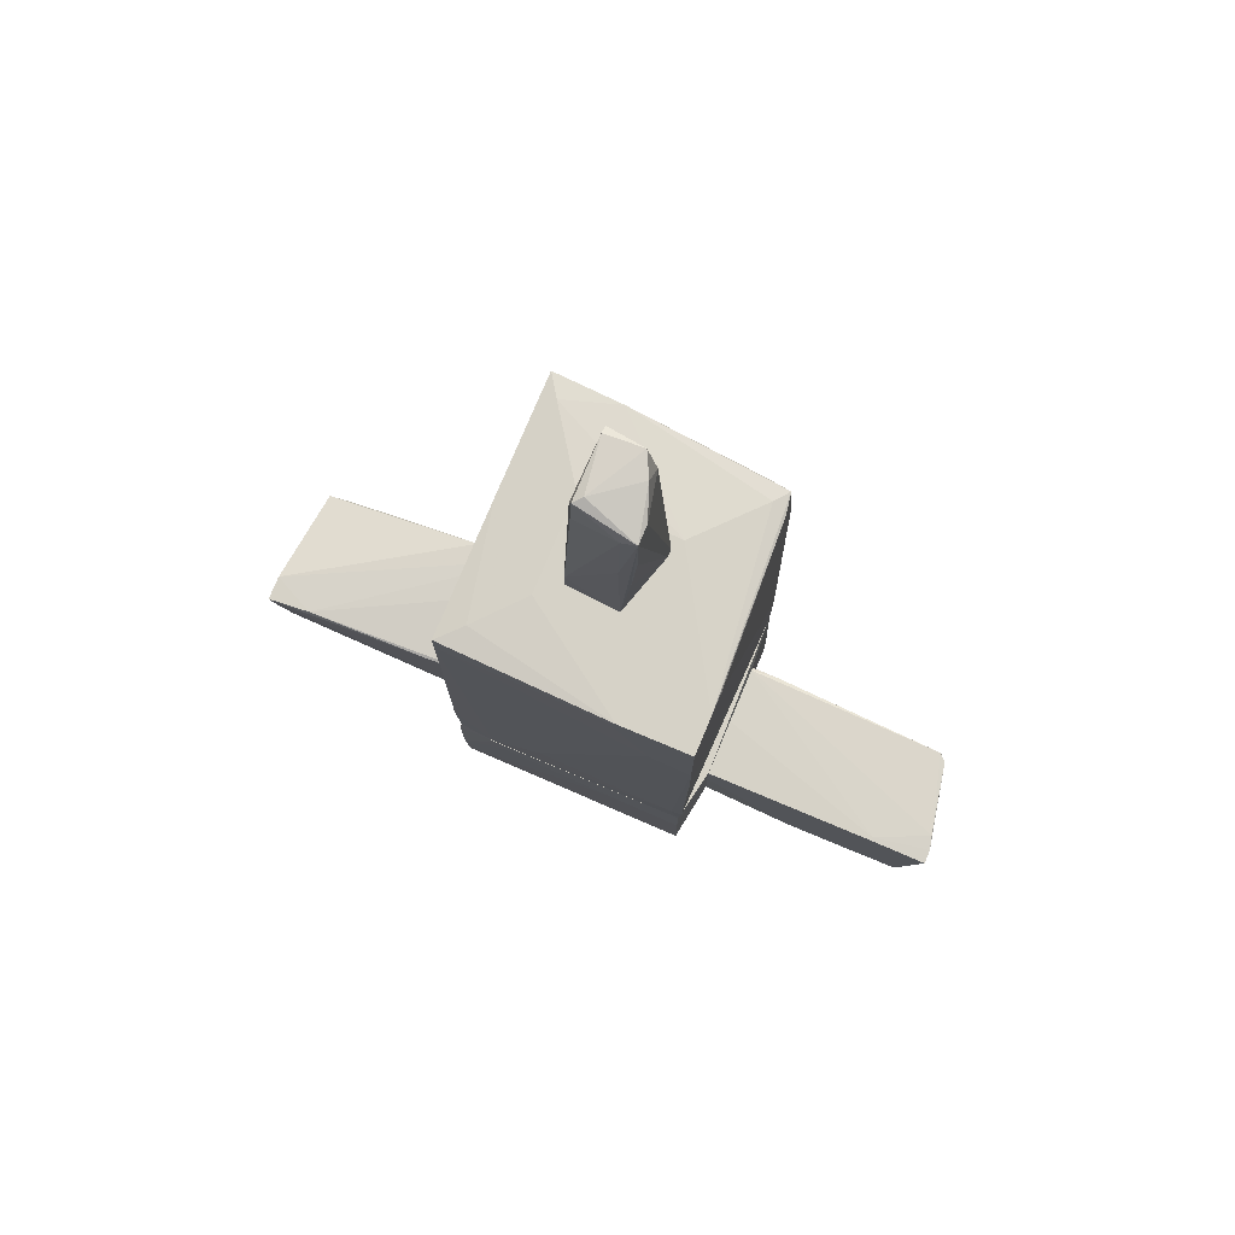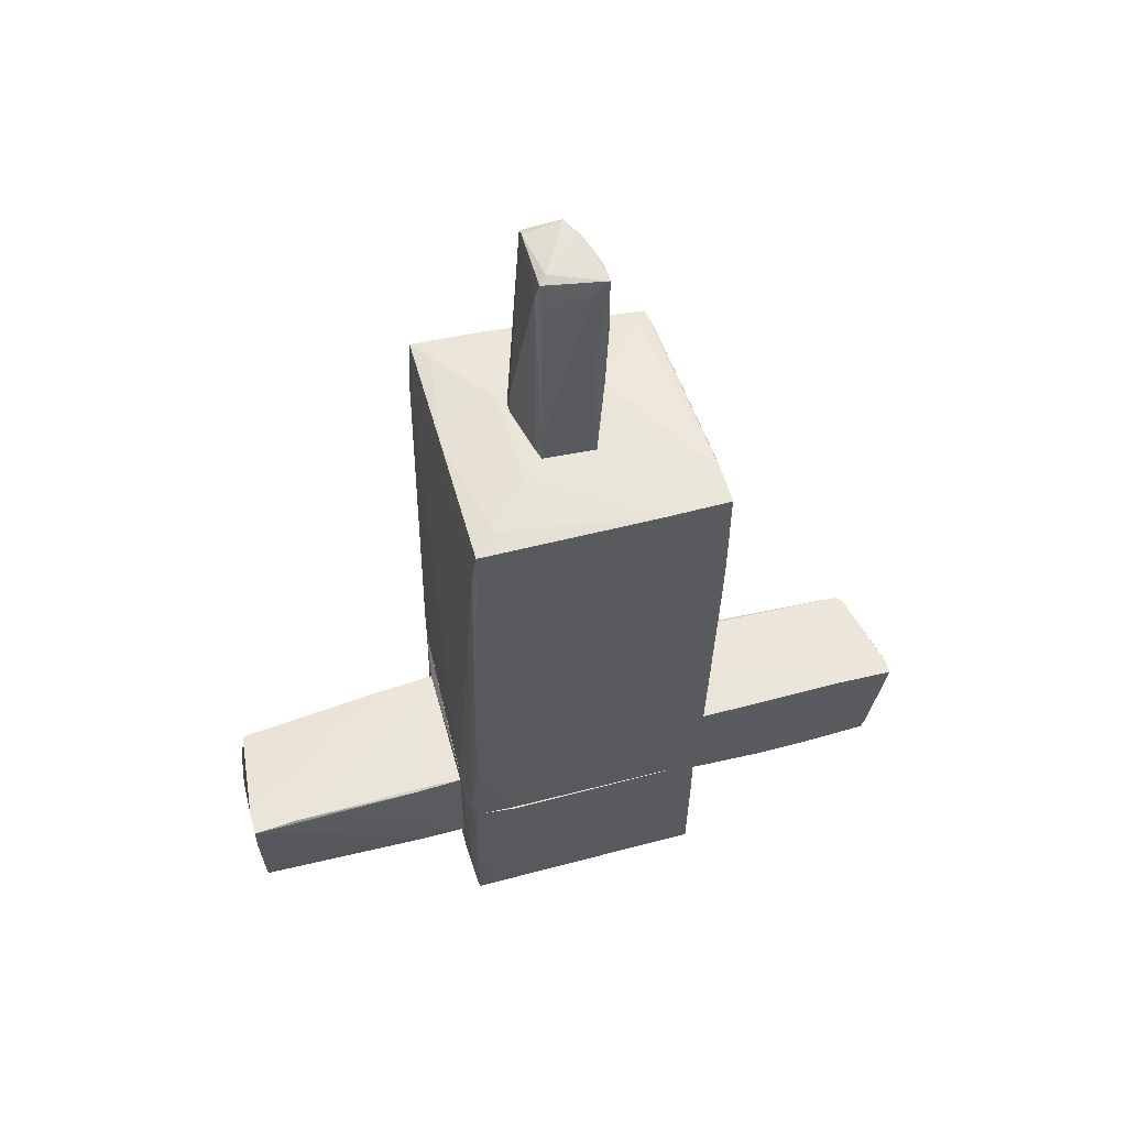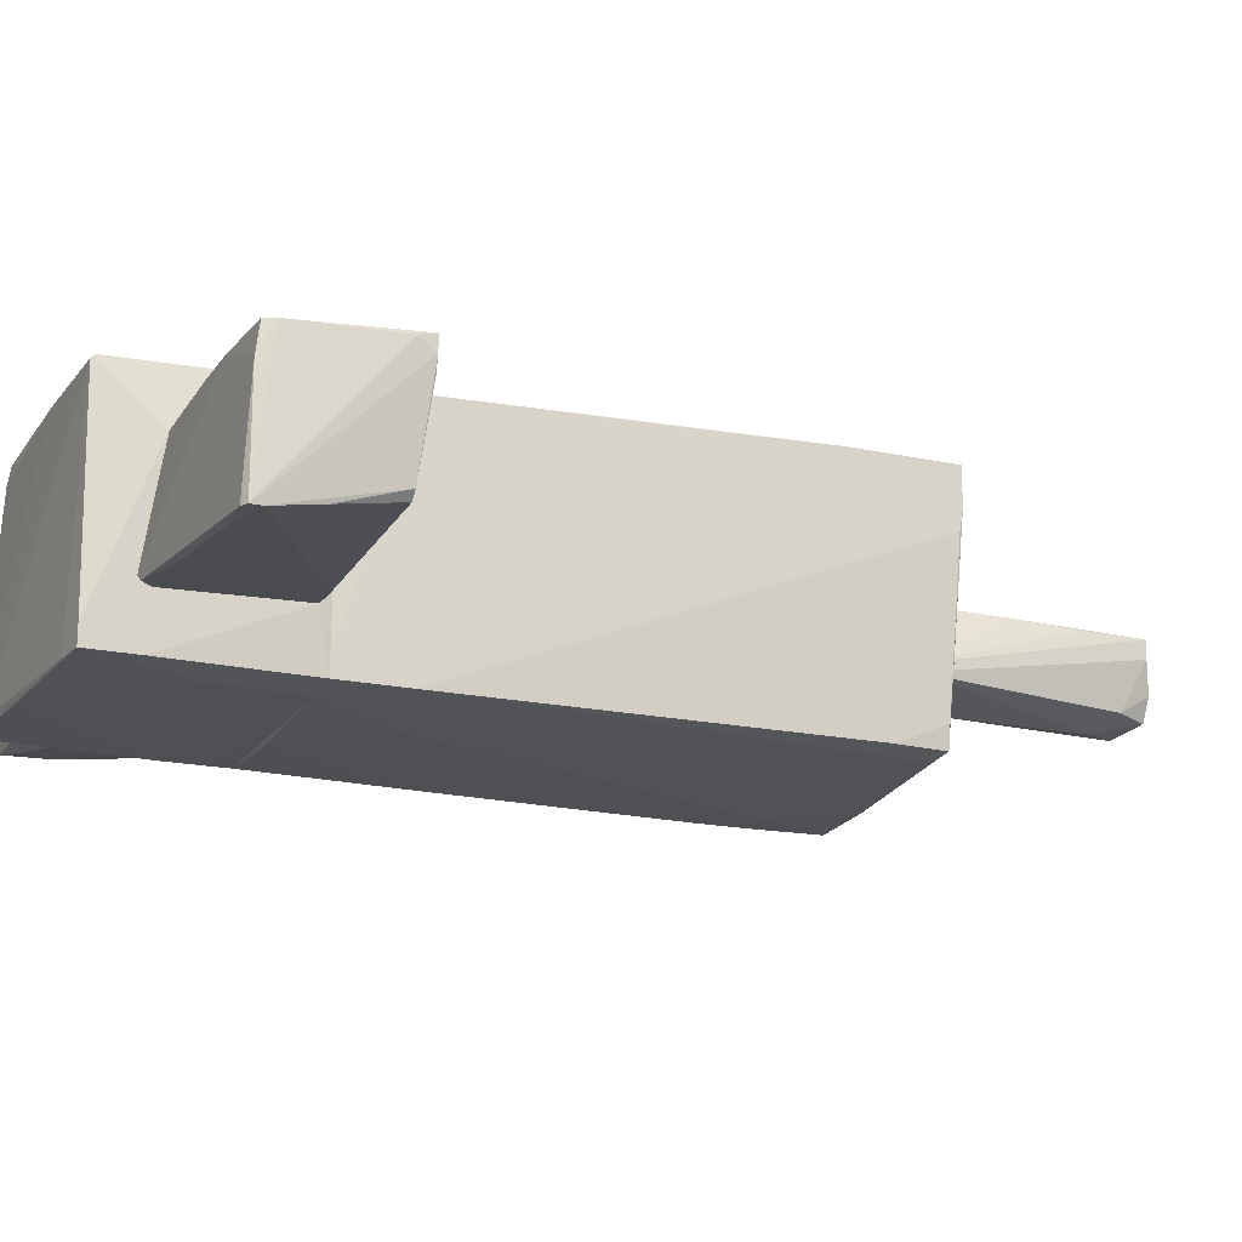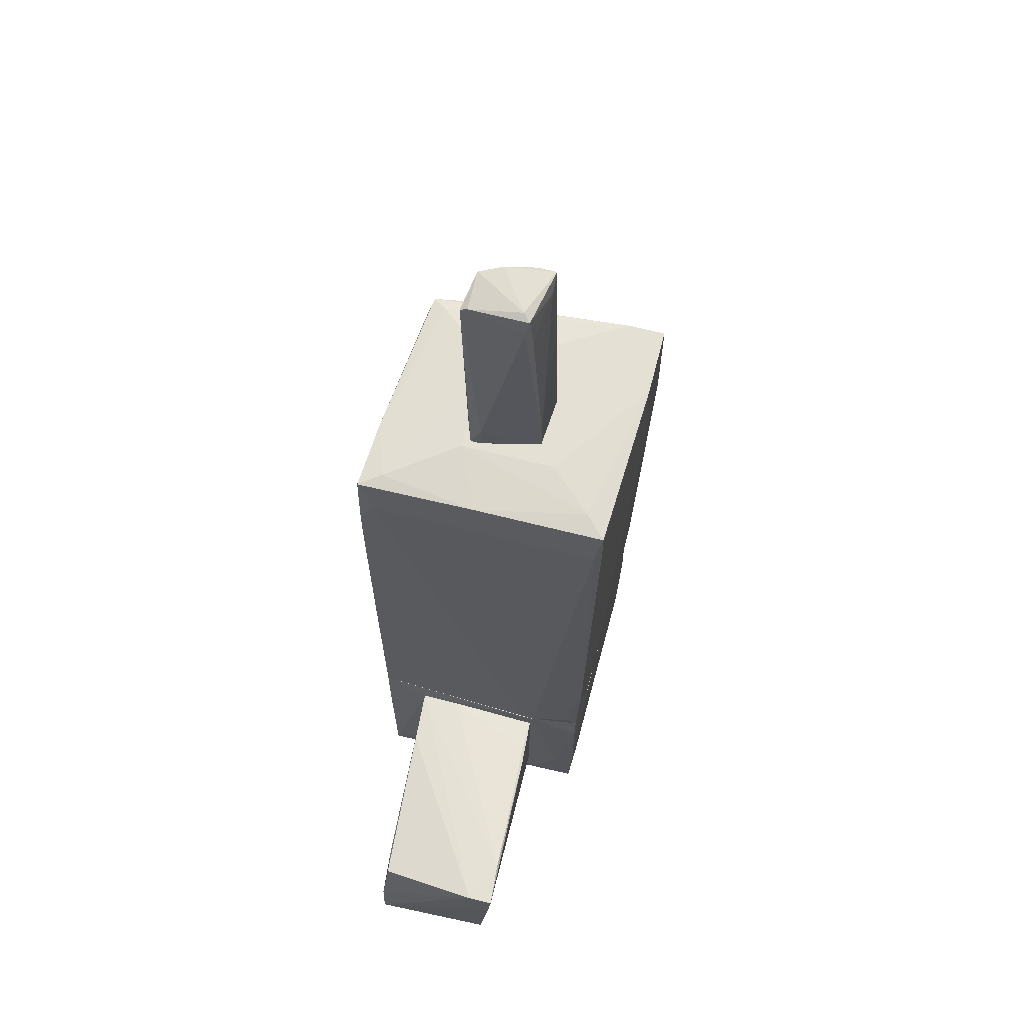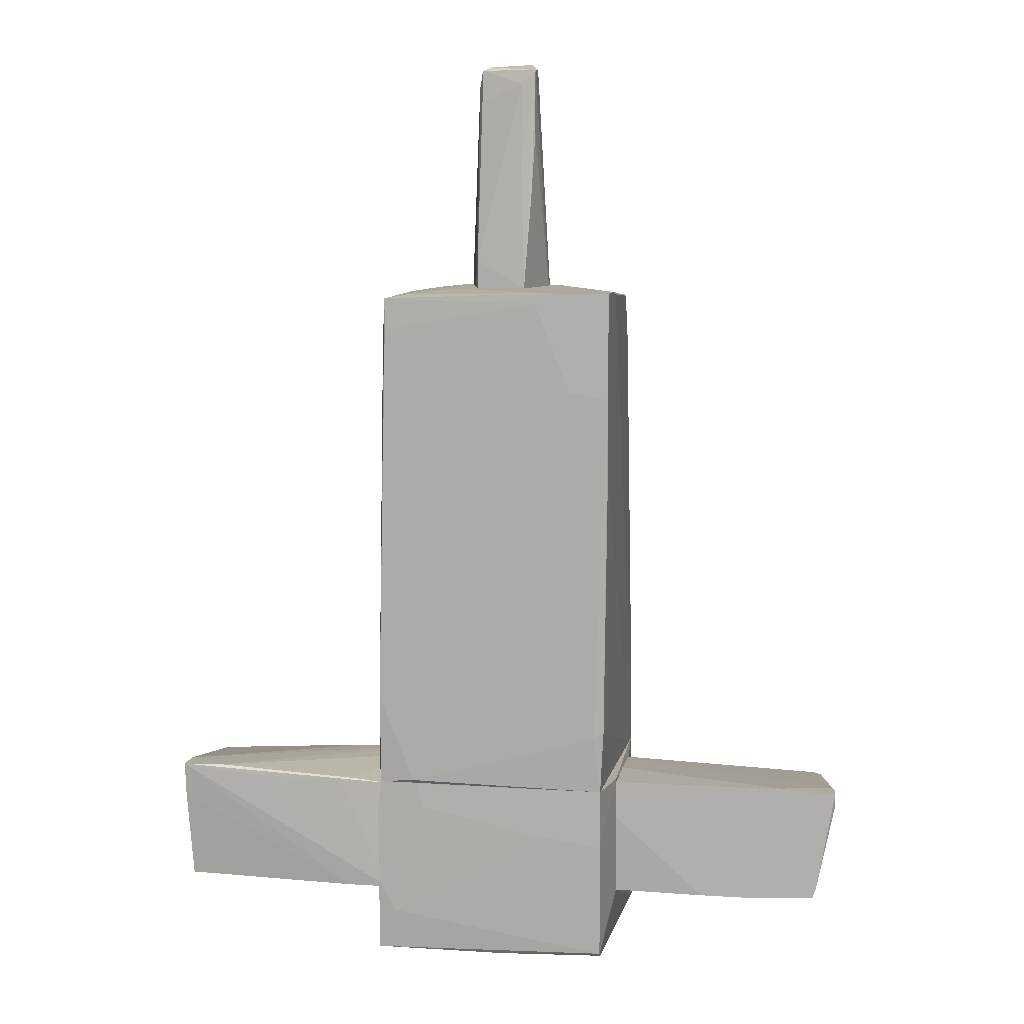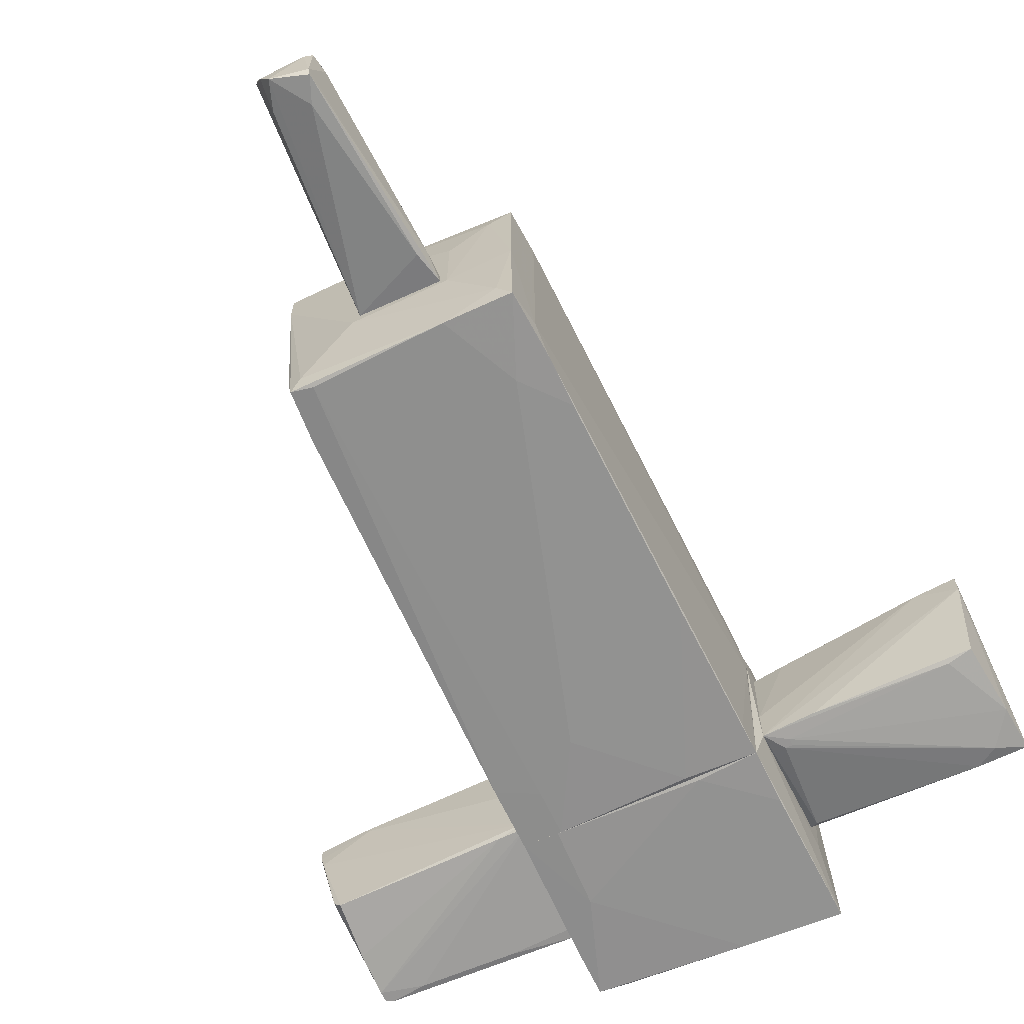
<metadata>
{"format":"obj","ext":"obj","renderer":"f3d","projection":"perspective","resolution":1024,"background":"white","views":[{"elev":78.5,"azim":22.7,"up":"+Y"},{"elev":57.7,"azim":-15.6,"up":"+Y"},{"elev":-17.6,"azim":66.6,"up":"+Z"},{"elev":65.4,"azim":-75.6,"up":"+Y"},{"elev":9.1,"azim":9.5,"up":"+Y"},{"elev":-67.5,"azim":-154.4,"up":"+Z"}]}
</metadata>
<code>
o convex_0
v -2.248 -1.306 0.5459
v -1.263 -1.459 -0.624
v -1.263 -1.398 -0.624
v -3.018 -2.352 -0.5623
v -1.079 -2.352 0.4844
v -2.987 -2.321 0.4535
v -2.926 -1.336 -0.5007
v -1.079 -2.352 -0.4392
v -1.079 -1.336 0.4844
v -3.018 -1.213 0.5768
v -1.079 -1.275 -0.624
v -2.772 -2.229 -0.5932
v -3.018 -1.213 0.3612
v -2.649 -1.213 0.5459
v -1.14 -2.321 -0.47
v -1.079 -1.275 -0.2853
v -2.987 -1.952 -0.5623
v -1.54 -1.275 -0.5932
v -1.448 -2.352 0.4844
v -2.987 -2.352 -0.1929
v -3.018 -1.521 0.5459
v -2.71 -1.367 -0.5315
v -1.51 -1.306 0.5151
v -1.356 -1.306 0.4844
v -2.587 -2.352 -0.5623
v -1.202 -1.459 -0.624
v -1.787 -2.352 0.4535
f 20 19 27
f 5 8 9
f 5 1 10
f 2 3 11
f 9 8 11
f 3 2 12
f 4 10 13
f 11 13 14
f 13 10 14
f 11 8 15
f 9 11 16
f 11 14 16
f 3 12 17
f 12 4 17
f 4 13 17
f 13 7 17
f 7 13 18
f 13 11 18
f 4 8 19
f 8 5 19
f 5 10 19
f 6 4 20
f 4 19 20
f 4 6 21
f 10 4 21
f 6 19 21
f 19 10 21
f 11 3 22
f 17 7 22
f 3 17 22
f 18 11 22
f 7 18 22
f 1 5 23
f 5 9 23
f 10 1 23
f 14 10 23
f 14 23 24
f 9 16 24
f 16 14 24
f 23 9 24
f 8 4 25
f 4 12 25
f 15 8 25
f 15 25 26
f 2 11 26
f 12 2 26
f 11 15 26
f 25 12 26
f 19 6 27
f 6 20 27
o convex_1
v -0.9861 0.2654 -1.055
v 1.077 3.313 1.1
v 1.077 3.313 0.7921
v 1.077 -1.182 -0.8394
v -1.017 -1.182 0.9462
v -0.9245 3.22 -1.086
v -0.9245 3.251 1.039
v 1.015 -1.182 0.977
v 0.9844 3.19 -0.9318
v -1.017 -1.182 -1.024
v 1.077 -1.182 -0.9626
v -1.078 -1.151 0.3919
v 0.738 2.451 1.1
v -0.401 3.313 -0.3159
v -0.7088 -1.151 0.9768
v 1.046 -0.6278 1.008
v -0.9553 2.882 -0.9624
v 0.307 -0.443 -1.024
v -0.9553 2.882 0.9768
v -0.6472 2.574 -1.086
v 1.015 2.758 -0.9318
v 0.4302 3.313 -0.2851
v 0.7996 3.159 -0.9624
v 1.077 1.712 1.069
v 0.4916 3.313 1.1
v 1.077 -0.6278 -0.9626
v -1.017 -0.3814 0.9768
v 1.077 3.282 0.6074
v -0.401 3.313 0.4842
v -0.401 -1.151 -1.024
v -0.247 -0.4738 1.008
v -0.9245 2.974 1.039
v -0.3394 3.221 -1.055
v -1.078 -1.182 0.515
v -1.017 -0.9046 -1.024
v 1.077 2.389 1.1
v 0.738 -1.182 -0.9934
v -0.9553 2.204 -1.086
v -0.9245 3.251 -0.06964
v -0.7396 3.282 0.8537
v 0.892 3.221 -0.8085
v 0.9536 -0.6895 1.008
v 0.738 -0.7819 -0.9934
v -1.048 -1.059 0.8537
v -0.8013 3.251 -0.901
v 1.015 3.19 -0.7469
v -0.9553 2.635 -1.086
v 0.4302 3.221 1.1
f 34 59 75
f 30 29 31
f 32 31 35
f 31 32 37
f 30 31 38
f 31 37 38
f 29 30 41
f 32 35 42
f 35 31 43
f 34 44 46
f 44 39 46
f 41 30 49
f 31 29 51
f 43 31 51
f 29 41 52
f 30 38 53
f 36 48 53
f 50 36 53
f 32 42 54
f 34 46 54
f 30 53 55
f 53 48 55
f 52 41 56
f 37 28 57
f 40 42 58
f 42 40 59
f 34 54 59
f 54 42 59
f 47 33 60
f 36 50 60
f 50 47 60
f 37 32 61
f 39 37 61
f 46 39 61
f 37 39 62
f 29 40 63
f 51 29 63
f 43 51 63
f 38 37 64
f 53 38 64
f 37 57 64
f 57 45 64
f 28 37 65
f 33 47 65
f 47 45 65
f 57 28 65
f 45 57 65
f 37 62 65
f 33 44 66
f 44 34 66
f 34 52 67
f 56 41 67
f 52 56 67
f 66 34 67
f 41 66 67
f 30 36 68
f 49 30 68
f 36 60 68
f 60 49 68
f 42 35 69
f 35 43 69
f 40 58 69
f 58 42 69
f 63 40 69
f 43 63 69
f 45 47 70
f 47 50 70
f 50 53 70
f 64 45 70
f 53 64 70
f 32 54 71
f 54 46 71
f 61 32 71
f 46 61 71
f 41 49 72
f 60 33 72
f 49 60 72
f 66 41 72
f 33 66 72
f 36 30 73
f 48 36 73
f 30 55 73
f 55 48 73
f 44 33 74
f 39 44 74
f 62 39 74
f 33 65 74
f 65 62 74
f 40 29 75
f 29 52 75
f 52 34 75
f 59 40 75
o convex_2
v 0.2147 5.314 -0.1005
v -0.3395 3.313 -0.2545
v -0.3395 3.313 -0.1621
v 0.3687 3.313 -0.1929
v 0.2147 3.313 0.3613
v -0.1855 5.253 0.2072
v -0.1855 5.222 -0.3469
v 0.307 5.253 0.2996
v -0.2163 3.313 0.3304
v 0.2147 5.068 -0.2545
v -0.09308 5.006 -0.3469
v -0.2163 5.099 0.1764
v 0.307 5.253 0.1456
v -0.2163 3.56 0.3304
v -0.2778 3.59 -0.2853
v 0.1223 5.314 -0.2853
v 0.307 4.698 0.2996
v -0.3395 3.529 -0.1621
v 0.3687 3.313 -0.1313
v 0.1839 5.129 0.2996
v -0.2471 3.344 0.2689
v -0.1239 5.283 0.1456
v 0.1839 4.39 0.3304
v -0.1855 4.976 0.238
v 0.2763 4.145 0.3304
v -0.1855 5.253 -0.2853
f 97 91 101
f 78 77 79
f 78 79 80
f 78 80 84
f 76 83 88
f 83 79 88
f 85 76 88
f 79 85 88
f 84 80 89
f 79 77 90
f 77 82 90
f 86 79 90
f 82 86 90
f 76 85 91
f 85 79 91
f 79 86 91
f 86 82 91
f 77 78 93
f 82 77 93
f 80 79 94
f 79 83 94
f 83 92 94
f 83 81 95
f 78 84 96
f 84 89 96
f 89 87 96
f 93 78 96
f 87 93 96
f 83 76 97
f 81 83 97
f 76 91 97
f 80 83 98
f 89 80 98
f 83 95 98
f 95 89 98
f 81 87 99
f 87 89 99
f 95 81 99
f 89 95 99
f 83 80 100
f 92 83 100
f 80 94 100
f 94 92 100
f 87 81 101
f 91 82 101
f 82 93 101
f 93 87 101
f 81 97 101
o convex_3
v 0.3685 -1.613 0.9771
v -1.017 -1.675 -1.024
v -1.017 -1.182 -1.024
v 1.108 -2.752 -0.9626
v -1.048 -2.783 0.9152
v 1.077 -1.182 -0.9626
v 1.015 -2.722 0.9461
v -1.017 -1.182 0.9461
v -1.048 -2.906 -0.9933
v 1.015 -1.182 0.9771
v 1.108 -1.182 0.5149
v -1.078 -1.182 0.3917
v 1.015 -2.752 0.9152
v 1.108 -2.26 0.4844
v -1.078 -2.475 -0.5623
v 0.7997 -1.891 -0.9933
v -0.8013 -2.906 -0.9318
v -1.078 -1.275 -0.6239
v -1.017 -2.814 0.7612
v -0.6166 -1.398 0.9771
v -1.078 -2.321 0.7612
v -0.8935 -2.414 0.9461
v -0.1855 -2.845 -0.9933
v 1.108 -1.275 -0.5008
v -0.986 -2.906 -0.7163
v 0.7689 -1.182 -0.9933
v 0.8305 -2.783 -0.9626
v 0.09143 -2.783 0.9152
v -1.078 -2.66 0.5457
v -1.048 -1.429 0.9461
v -0.4934 -1.213 -1.024
v -0.678 -1.182 0.9771
v 1.015 -1.706 0.9771
v -1.048 -2.137 0.9461
v 1.108 -2.752 -0.8086
v -1.078 -1.182 0.5149
v 1.108 -2.352 -0.9626
f 107 125 138
f 104 103 110
f 107 111 112
f 105 112 115
f 108 114 115
f 104 110 119
f 113 104 119
f 110 116 119
f 116 113 119
f 106 110 120
f 102 111 121
f 113 116 122
f 108 102 123
f 106 108 123
f 102 121 123
f 110 103 124
f 117 105 124
f 112 105 125
f 107 112 125
f 110 118 126
f 118 114 126
f 120 110 126
f 111 107 127
f 104 113 127
f 107 117 127
f 118 110 128
f 114 118 128
f 110 124 128
f 124 105 128
f 108 106 129
f 114 108 129
f 106 120 129
f 126 114 129
f 120 126 129
f 110 106 130
f 116 110 130
f 106 122 130
f 122 116 130
f 103 104 132
f 124 103 132
f 117 124 132
f 104 127 132
f 127 117 132
f 111 109 133
f 121 111 133
f 109 131 133
f 102 108 134
f 111 102 134
f 112 111 134
f 115 112 134
f 108 115 134
f 122 106 135
f 106 123 135
f 123 121 135
f 131 122 135
f 121 133 135
f 133 131 135
f 105 115 136
f 115 114 136
f 128 105 136
f 114 128 136
f 109 111 137
f 113 122 137
f 111 127 137
f 127 113 137
f 131 109 137
f 122 131 137
f 117 107 138
f 105 117 138
f 125 105 138
o convex_4
v 1.2 -2.414 -0.5315
v 2.616 -1.213 0.5151
v 2.616 -1.213 0.4843
v 2.924 -2.26 -0.5931
v 1.108 -1.244 -0.4699
v 1.108 -2.26 0.4843
v 2.924 -2.229 0.5151
v 2.955 -1.305 -0.3776
v 1.108 -1.213 0.5151
v 3.109 -1.244 0.5151
v 1.108 -2.414 -0.4699
v 2.893 -1.305 -0.4392
v 1.108 -1.275 -0.5007
v 1.908 -2.26 0.5151
v 2.924 -2.26 0.2688
v 2.862 -2.291 -0.5931
v 3.109 -1.367 0.4843
v 2.924 -2.168 -0.5931
v 1.724 -2.321 -0.5623
v 3.078 -1.244 0.2688
v 1.108 -1.213 0.02251
v 2.308 -2.26 0.5151
v 1.354 -1.275 -0.5007
v 2.555 -2.26 -0.5931
v 1.108 -2.321 -0.5315
v 3.109 -1.244 0.3919
v 1.108 -1.552 0.5151
v 2.924 -1.798 -0.5315
v 2.955 -2.137 0.5151
f 155 148 167
f 140 141 147
f 143 144 147
f 145 140 147
f 141 140 148
f 140 145 148
f 144 143 149
f 149 143 151
f 145 147 152
f 144 149 152
f 149 139 153
f 153 139 154
f 142 153 154
f 142 154 156
f 143 141 158
f 150 143 158
f 146 150 158
f 141 143 159
f 147 141 159
f 143 147 159
f 145 152 160
f 152 149 160
f 153 145 160
f 149 153 160
f 143 150 161
f 151 143 161
f 156 151 161
f 154 139 162
f 151 156 162
f 156 154 162
f 139 157 162
f 157 151 162
f 139 149 163
f 149 151 163
f 157 139 163
f 151 157 163
f 141 148 164
f 155 142 164
f 148 155 164
f 156 146 164
f 142 156 164
f 158 141 164
f 146 158 164
f 147 144 165
f 144 152 165
f 152 147 165
f 150 146 166
f 146 156 166
f 161 150 166
f 156 161 166
f 148 145 167
f 153 142 167
f 145 153 167
f 142 155 167

</code>
